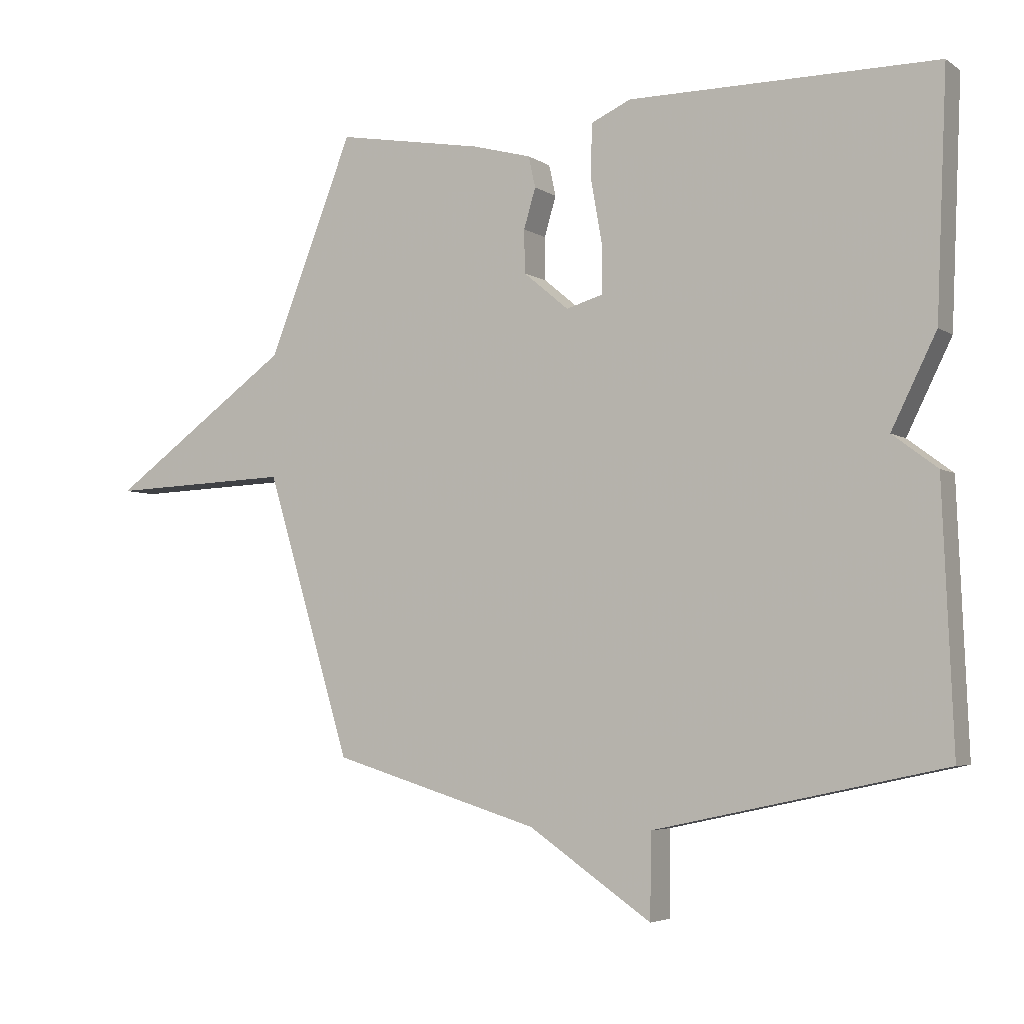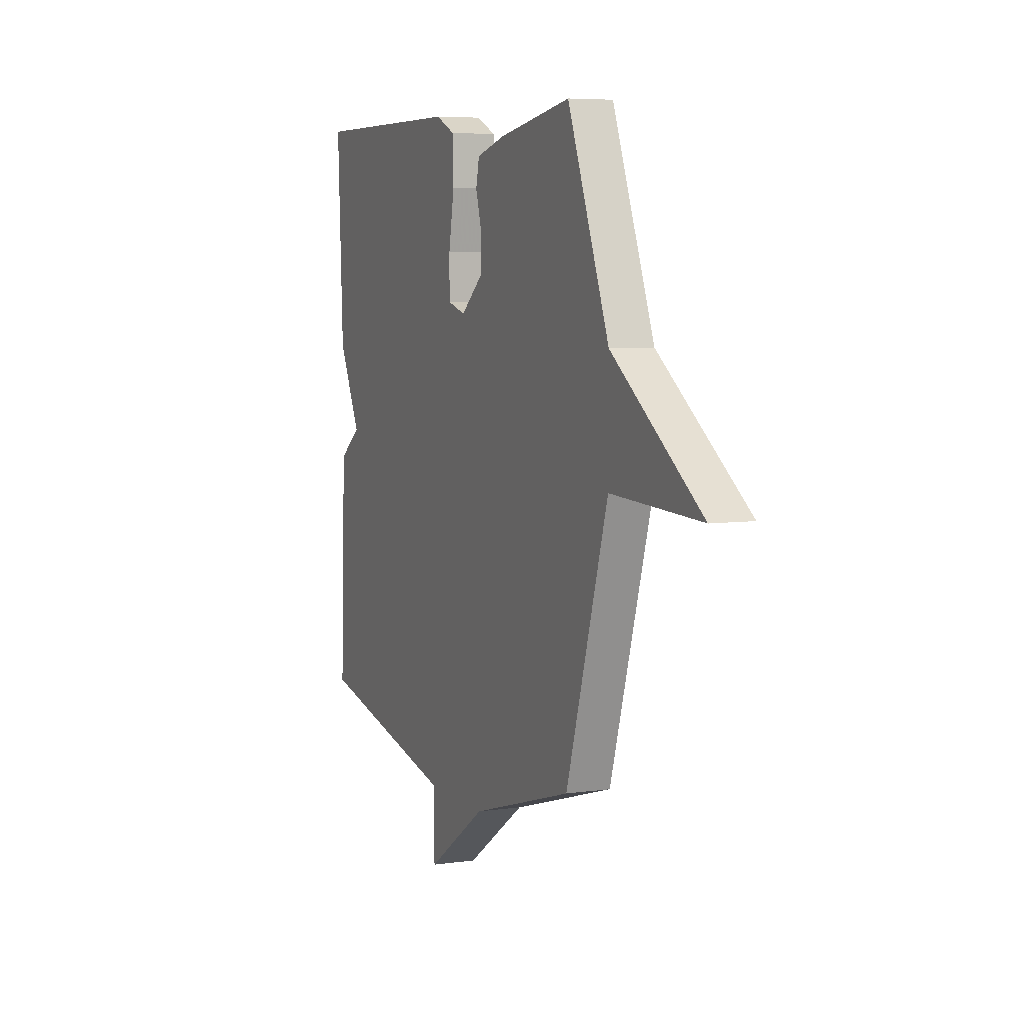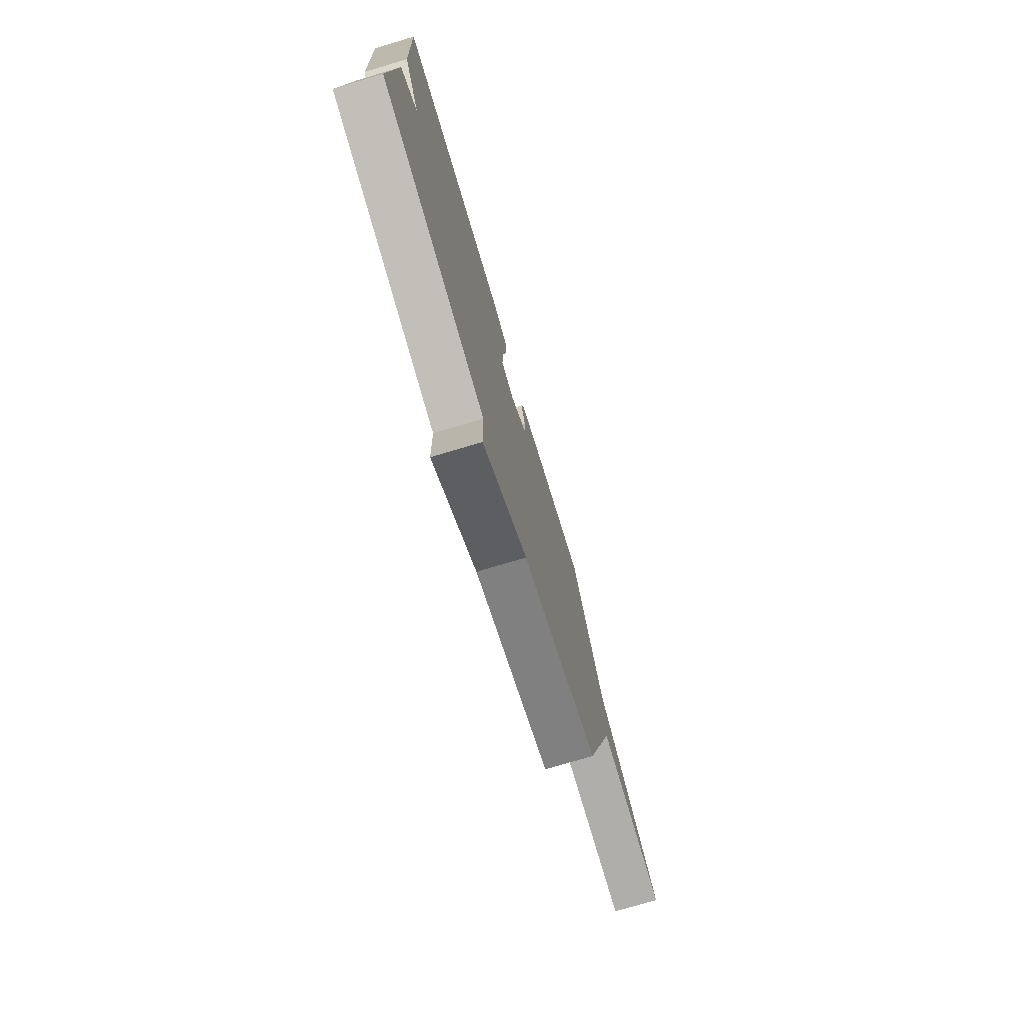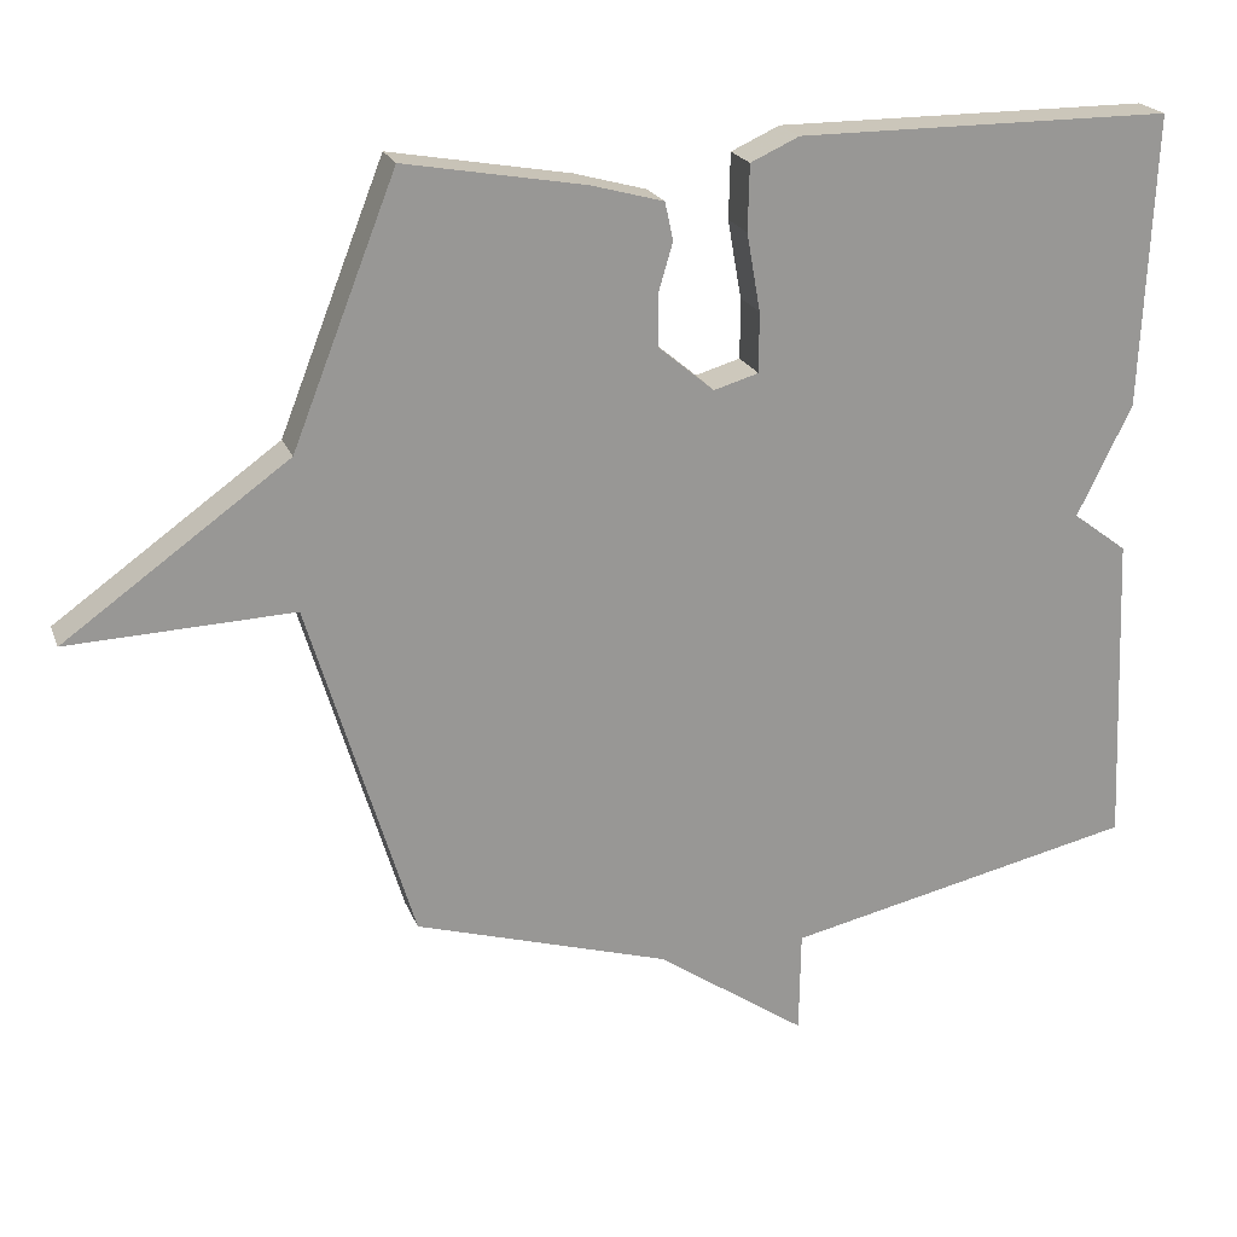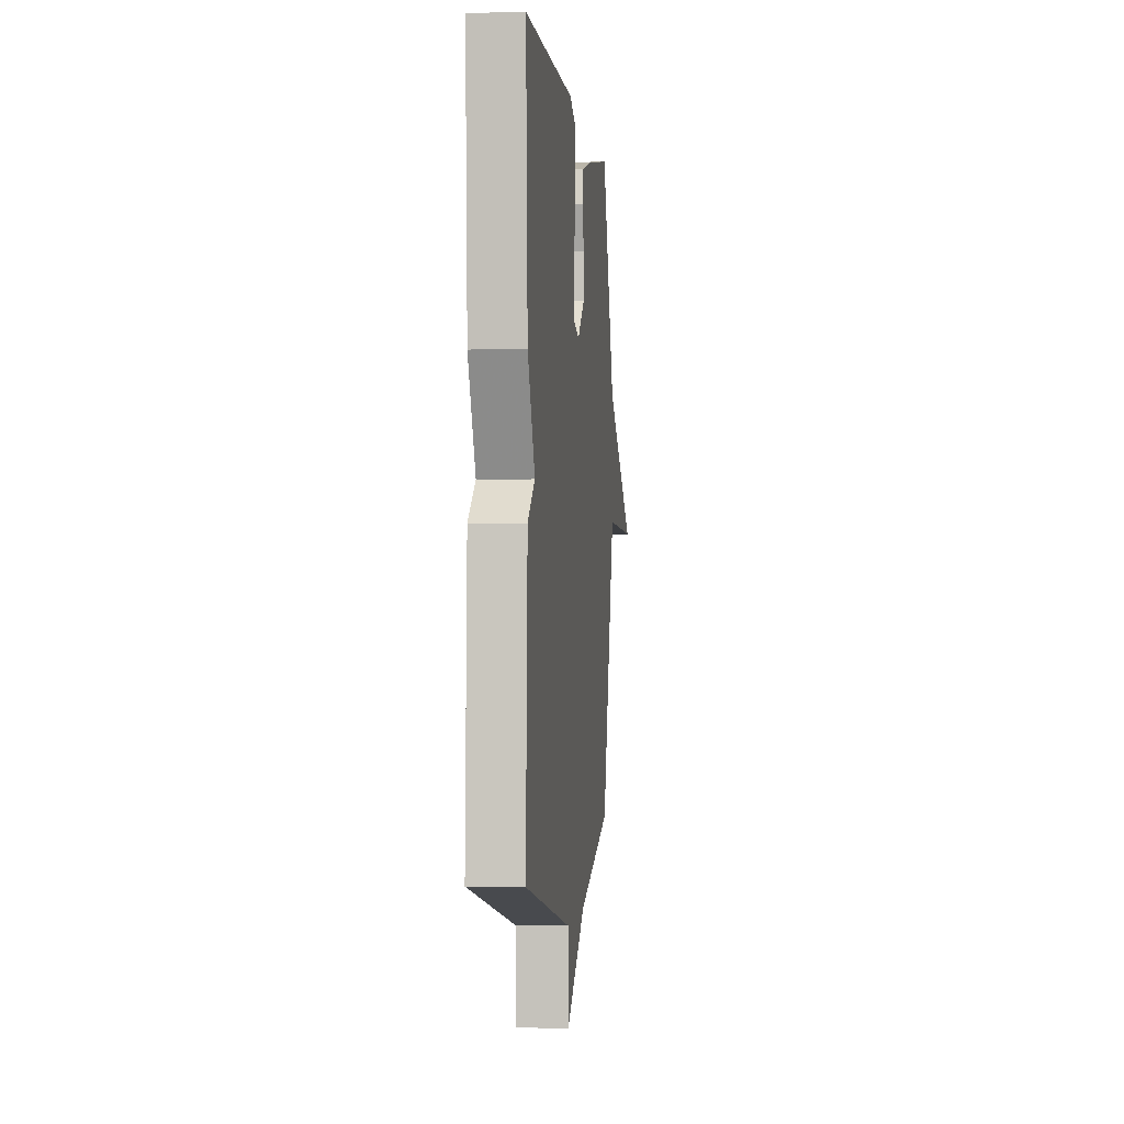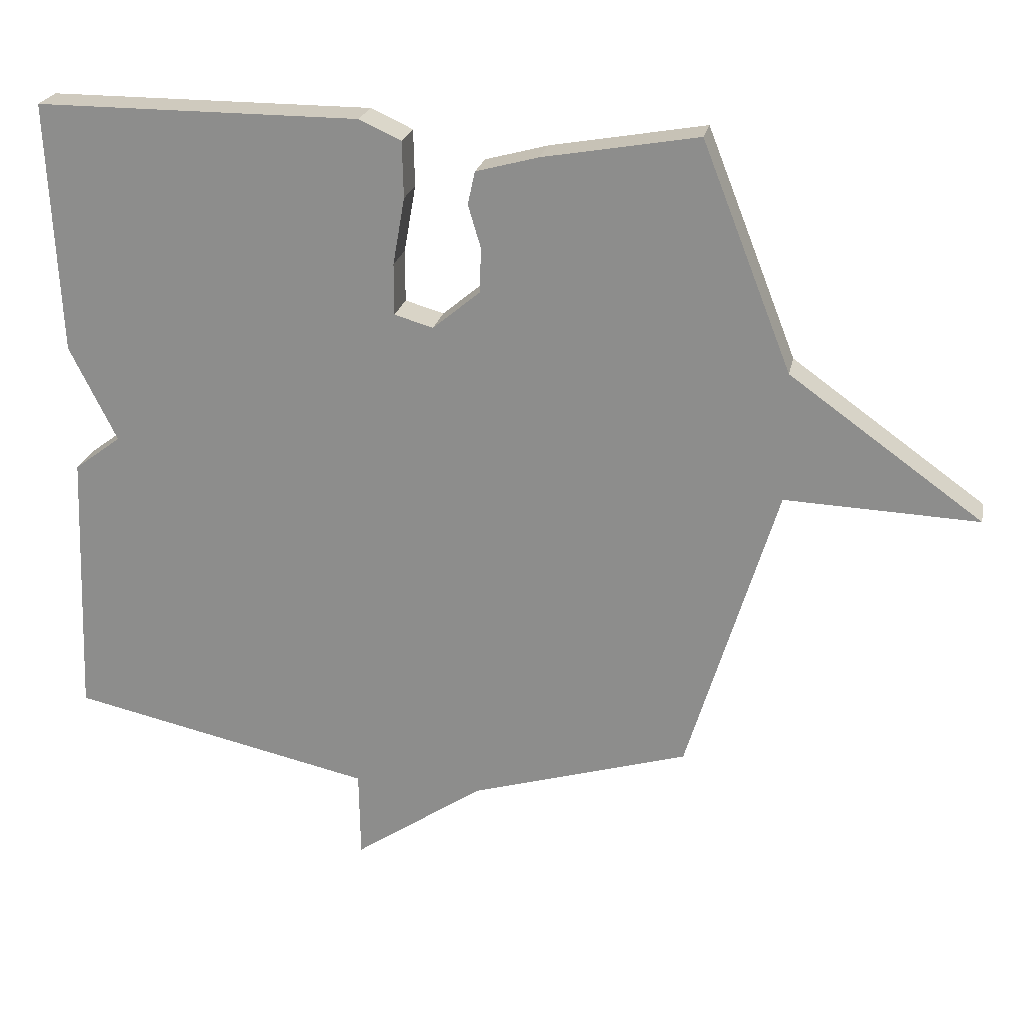
<metadata>
{"format":"obj","ext":"obj","renderer":"f3d","projection":"perspective","resolution":1024,"background":"white","views":[{"elev":-4.5,"azim":-152.1,"up":"+Z"},{"elev":6.3,"azim":66.9,"up":"+Z"},{"elev":-75.8,"azim":-73.4,"up":"+Z"},{"elev":21.1,"azim":162.5,"up":"+Z"},{"elev":-1.0,"azim":-83.9,"up":"+Z"},{"elev":23.2,"azim":11.5,"up":"+Z"}]}
</metadata>
<code>
v -0.5 0.07 -0.5
v -0.483 0.07 -0.085
v -0.411 0.07 -0.031
v -0.483 0.07 0.115
v -0.5 0.07 0.5
v -0.005 0.07 0.501
v 0.059 0.07 0.472
v 0.061 0.07 0.386
v 0.043 0.07 0.284
v 0.043 0.07 0.205
v 0.102 0.07 0.188
v 0.175 0.07 0.249
v 0.176 0.07 0.318
v 0.157 0.07 0.382
v 0.168 0.07 0.432
v 0.263 0.07 0.458
v 0.5 0.07 0.5
v 0.637 0.07 0.153
v 0.932 0.07 -0.058
v 0.637 0.07 -0.047
v 0.5 0.07 -0.5
v 0.165 0.07 -0.601
v -0.033 0.07 -0.736
v -0.035 0.07 -0.601
v -0.5 0 -0.5
v -0.483 0 -0.085
v -0.411 0 -0.031
v -0.483 0 0.115
v -0.5 0 0.5
v -0.005 0 0.501
v 0.059 0 0.472
v 0.061 0 0.386
v 0.043 0 0.284
v 0.043 0 0.205
v 0.102 0 0.188
v 0.175 0 0.249
v 0.176 0 0.318
v 0.157 0 0.382
v 0.168 0 0.432
v 0.263 0 0.458
v 0.5 0 0.5
v 0.637 0 0.153
v 0.932 0 -0.058
v 0.637 0 -0.047
v 0.5 0 -0.5
v 0.165 0 -0.601
v -0.033 0 -0.736
v -0.035 0 -0.601
f 22 23 24
f 1 2 3
f 24 1 3
f 22 24 3
f 21 22 3
f 20 21 3
f 18 19 20
f 17 18 20
f 16 17 20
f 15 16 20
f 14 15 20
f 13 14 20
f 12 13 20
f 11 12 20
f 20 3 4
f 11 20 4
f 10 11 4
f 4 5 6
f 10 4 6
f 9 10 6
f 6 7 8 9
f 48 47 46
f 27 26 25
f 27 25 48
f 27 48 46
f 27 46 45
f 27 45 44
f 44 43 42
f 44 42 41
f 44 41 40
f 44 40 39
f 44 39 38
f 44 38 37
f 44 37 36
f 44 36 35
f 28 27 44
f 28 44 35
f 28 35 34
f 30 29 28
f 30 28 34
f 30 34 33
f 33 32 31 30
f 1 25 26 2
f 2 26 27 3
f 3 27 28 4
f 4 28 29 5
f 5 29 30 6
f 6 30 31 7
f 7 31 32 8
f 8 32 33 9
f 9 33 34 10
f 10 34 35 11
f 11 35 36 12
f 12 36 37 13
f 13 37 38 14
f 14 38 39 15
f 15 39 40 16
f 16 40 41 17
f 17 41 42 18
f 18 42 43 19
f 19 43 44 20
f 20 44 45 21
f 21 45 46 22
f 22 46 47 23
f 23 47 48 24
f 24 48 25 1

</code>
